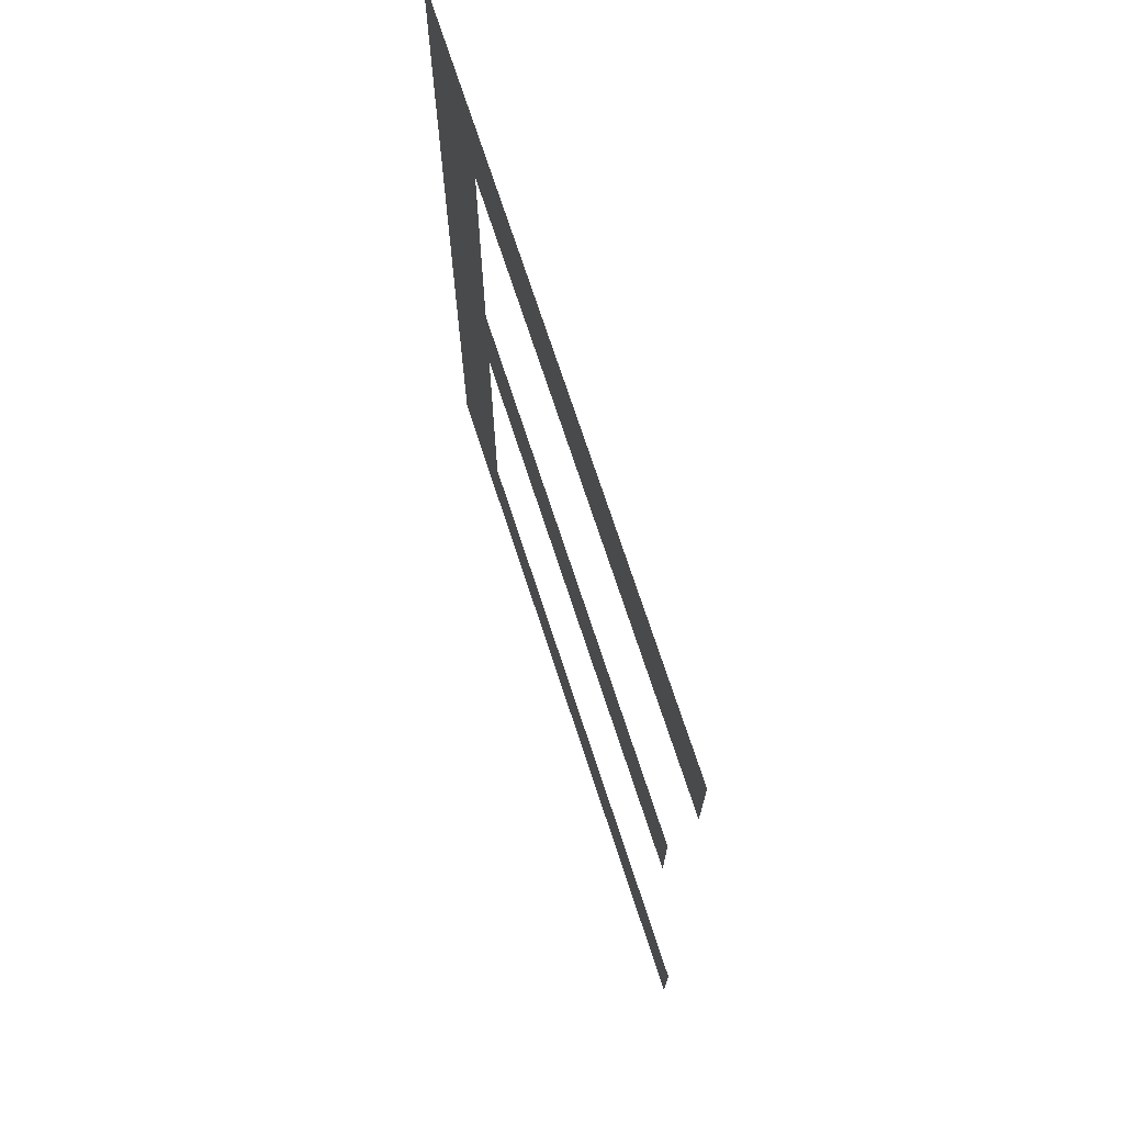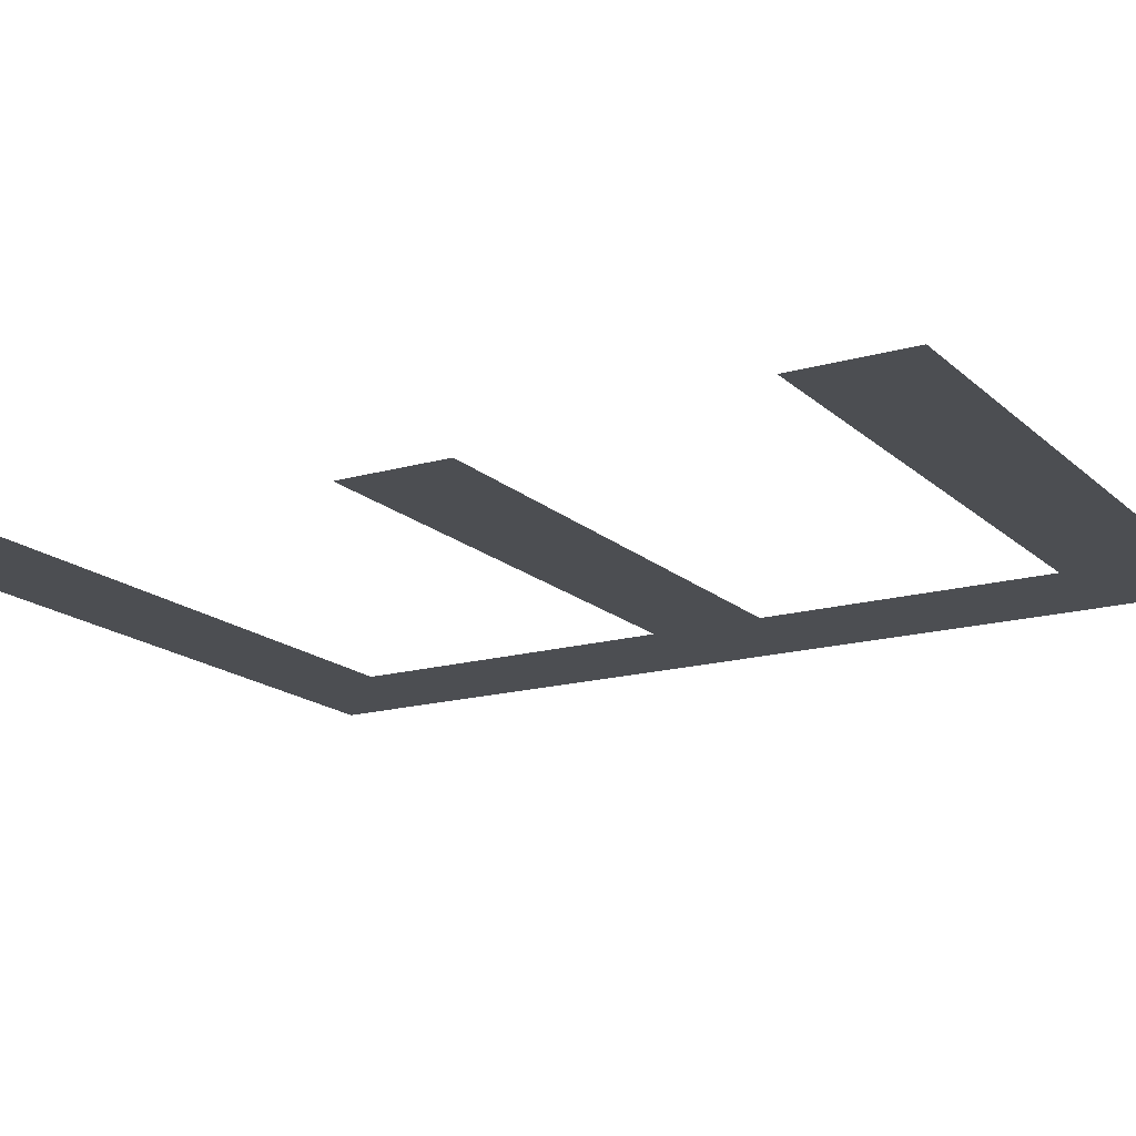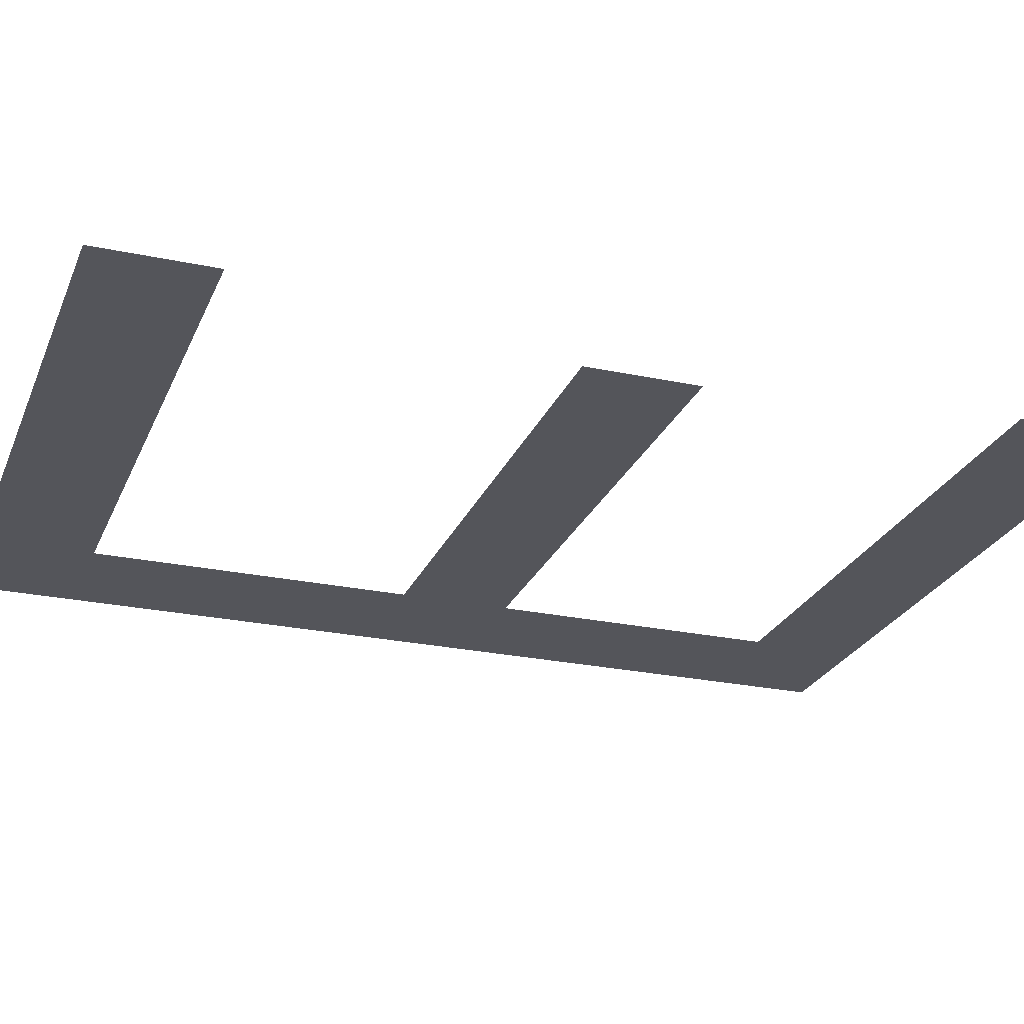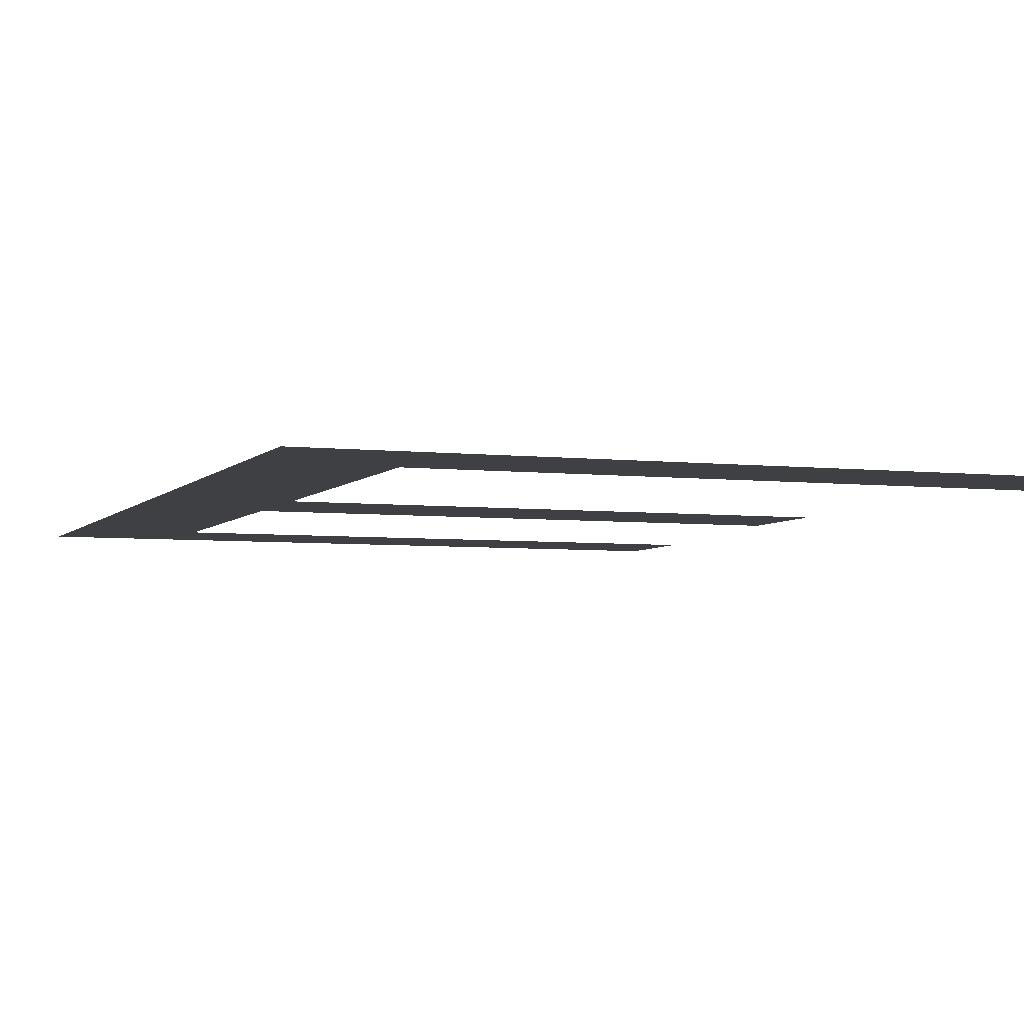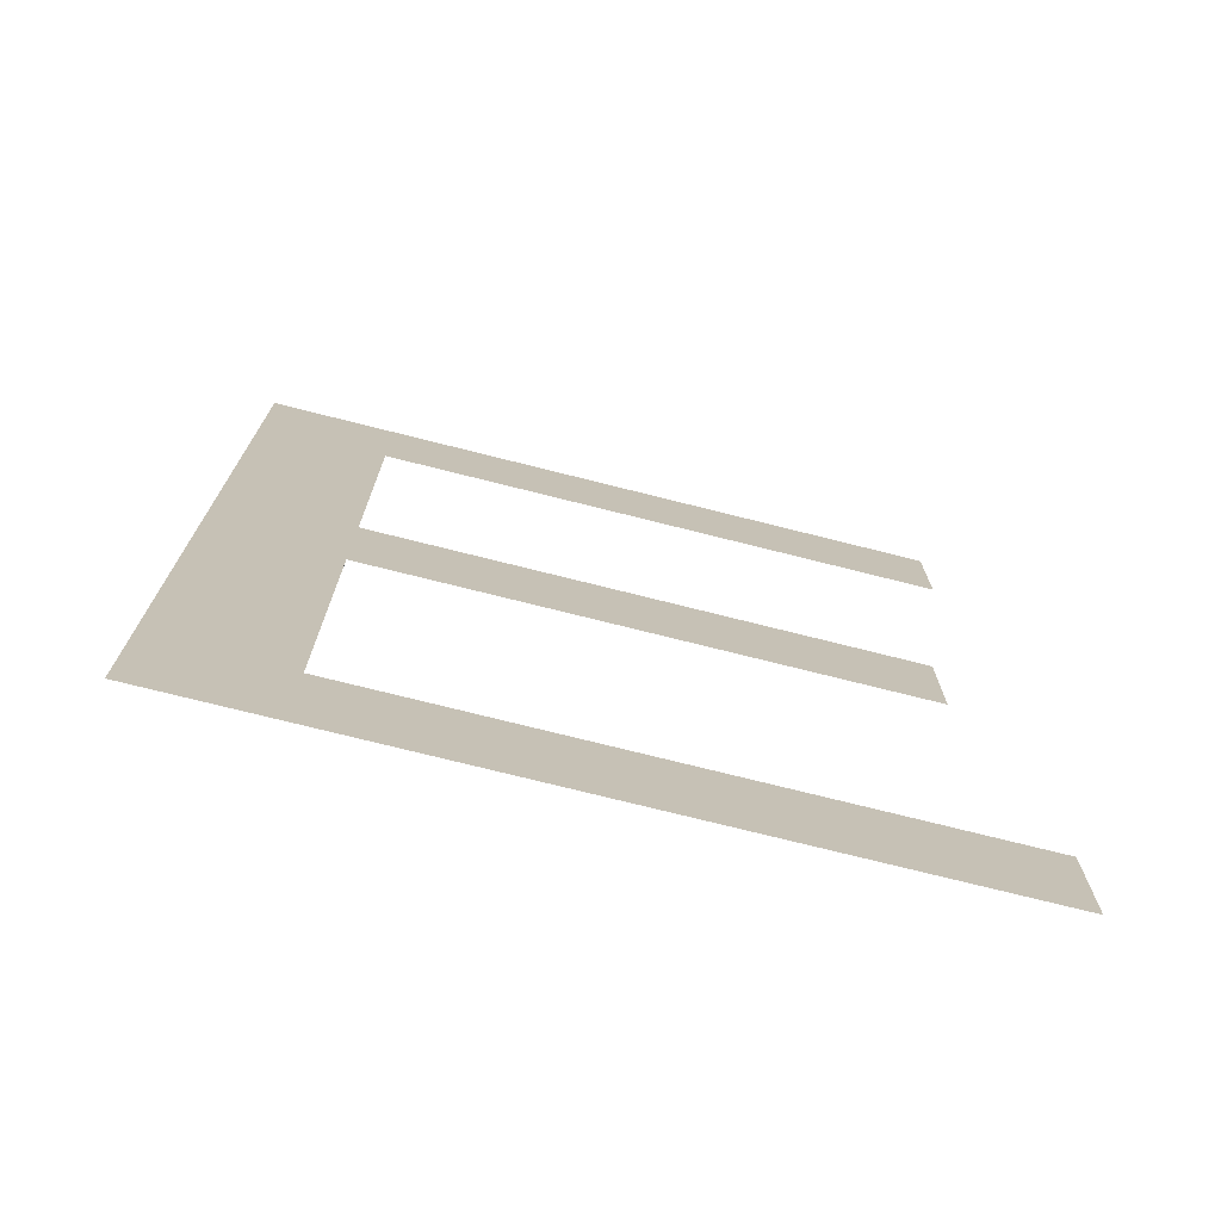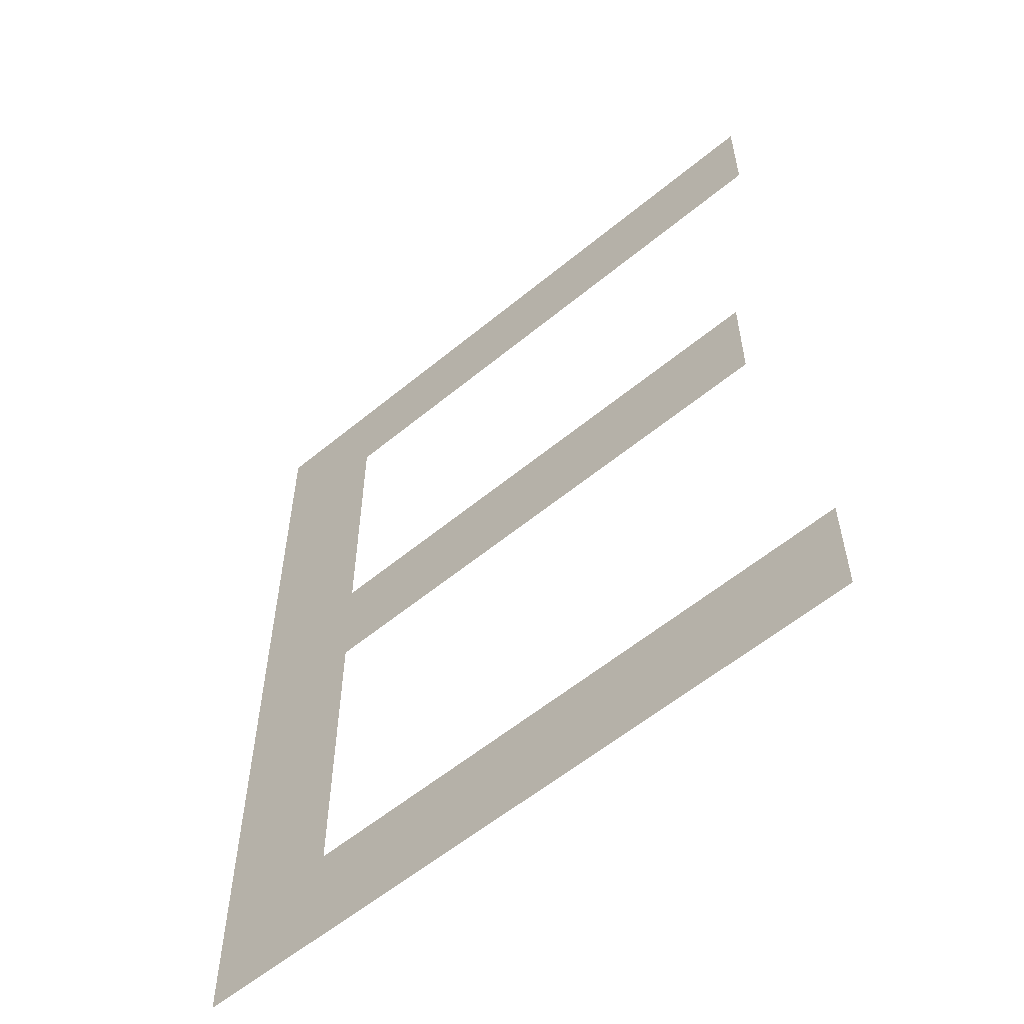
<metadata>
{"format":"obj","ext":"obj","renderer":"f3d","projection":"perspective","resolution":1024,"background":"white","views":[{"elev":72.8,"azim":71.9,"up":"+Y"},{"elev":-16.7,"azim":120.3,"up":"+Z"},{"elev":-25.0,"azim":70.9,"up":"+Z"},{"elev":-4.8,"azim":-20.3,"up":"+Z"},{"elev":-74.2,"azim":-14.1,"up":"+Y"},{"elev":-58.1,"azim":40.5,"up":"+Y"}]}
</metadata>
<code>
o #ID337
v -0.07104 0.1764 0.5964
v -0.07046 0.1759 0.5964
v -0.07104 0.172 0.5964
v -0.06786 0.1764 0.5964
v -0.06786 0.1759 0.5964
v -0.06803 0.1746 0.5964
v -0.07046 0.174 0.5964
v -0.07046 0.1746 0.5964
v -0.06803 0.174 0.5964
v -0.07046 0.1725 0.5964
v -0.06776 0.172 0.5964
v -0.06776 0.1725 0.5964
v -0.06776 0.1725 0.5964
v -0.07046 0.1725 0.5964
v -0.06776 0.172 0.5964
v -0.07046 0.174 0.5964
v -0.07046 0.1746 0.5964
v -0.07046 0.1759 0.5964
v -0.07104 0.172 0.5964
v -0.06803 0.174 0.5964
v -0.06803 0.1746 0.5964
v -0.06786 0.1759 0.5964
v -0.06786 0.1764 0.5964
v -0.07104 0.1764 0.5964
f 1 2 3
f 2 1 4
f 2 4 5
f 6 7 8
f 7 6 9
f 3 10 11
f 10 3 2
f 10 2 8
f 10 8 7
f 11 10 12
f 13 14 15
f 16 17 14
f 17 18 14
f 18 19 14
f 15 14 19
f 20 21 16
f 17 16 21
f 22 23 18
f 23 24 18
f 19 18 24

</code>
